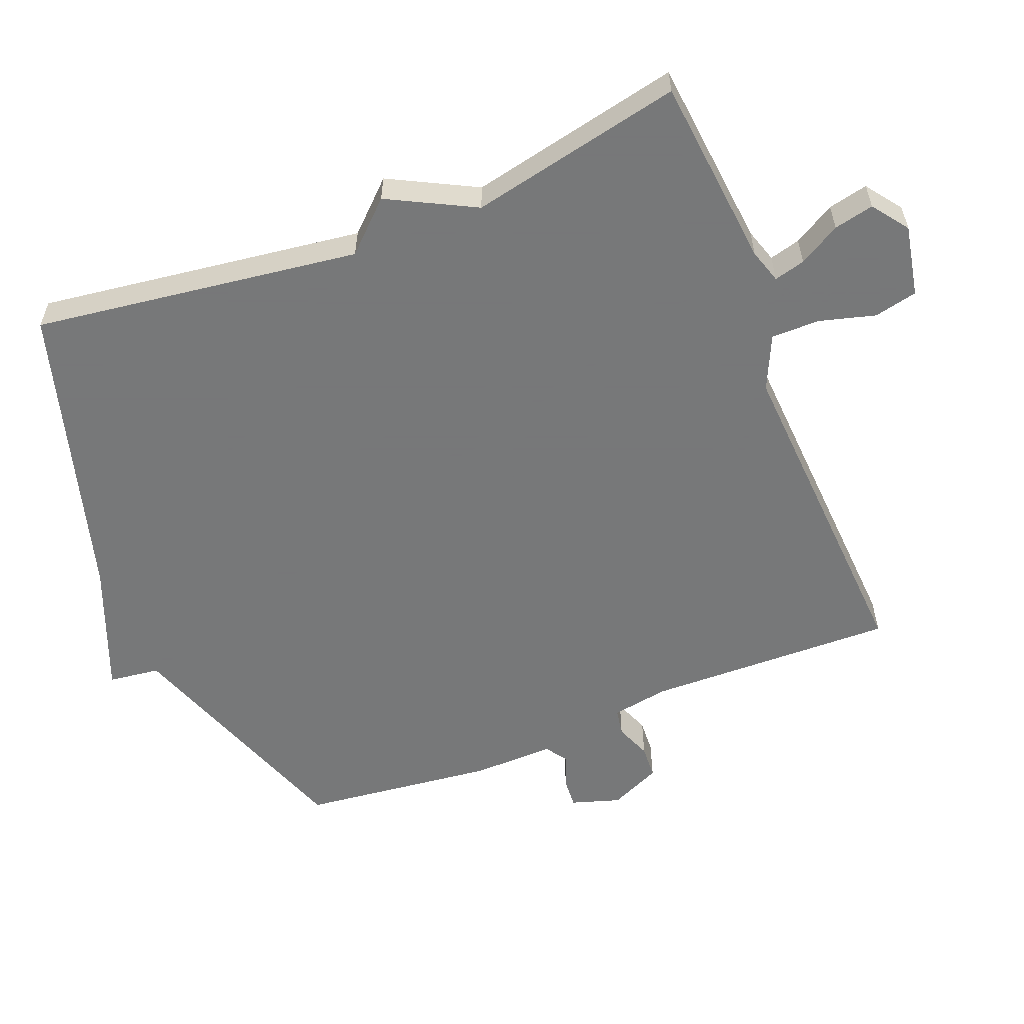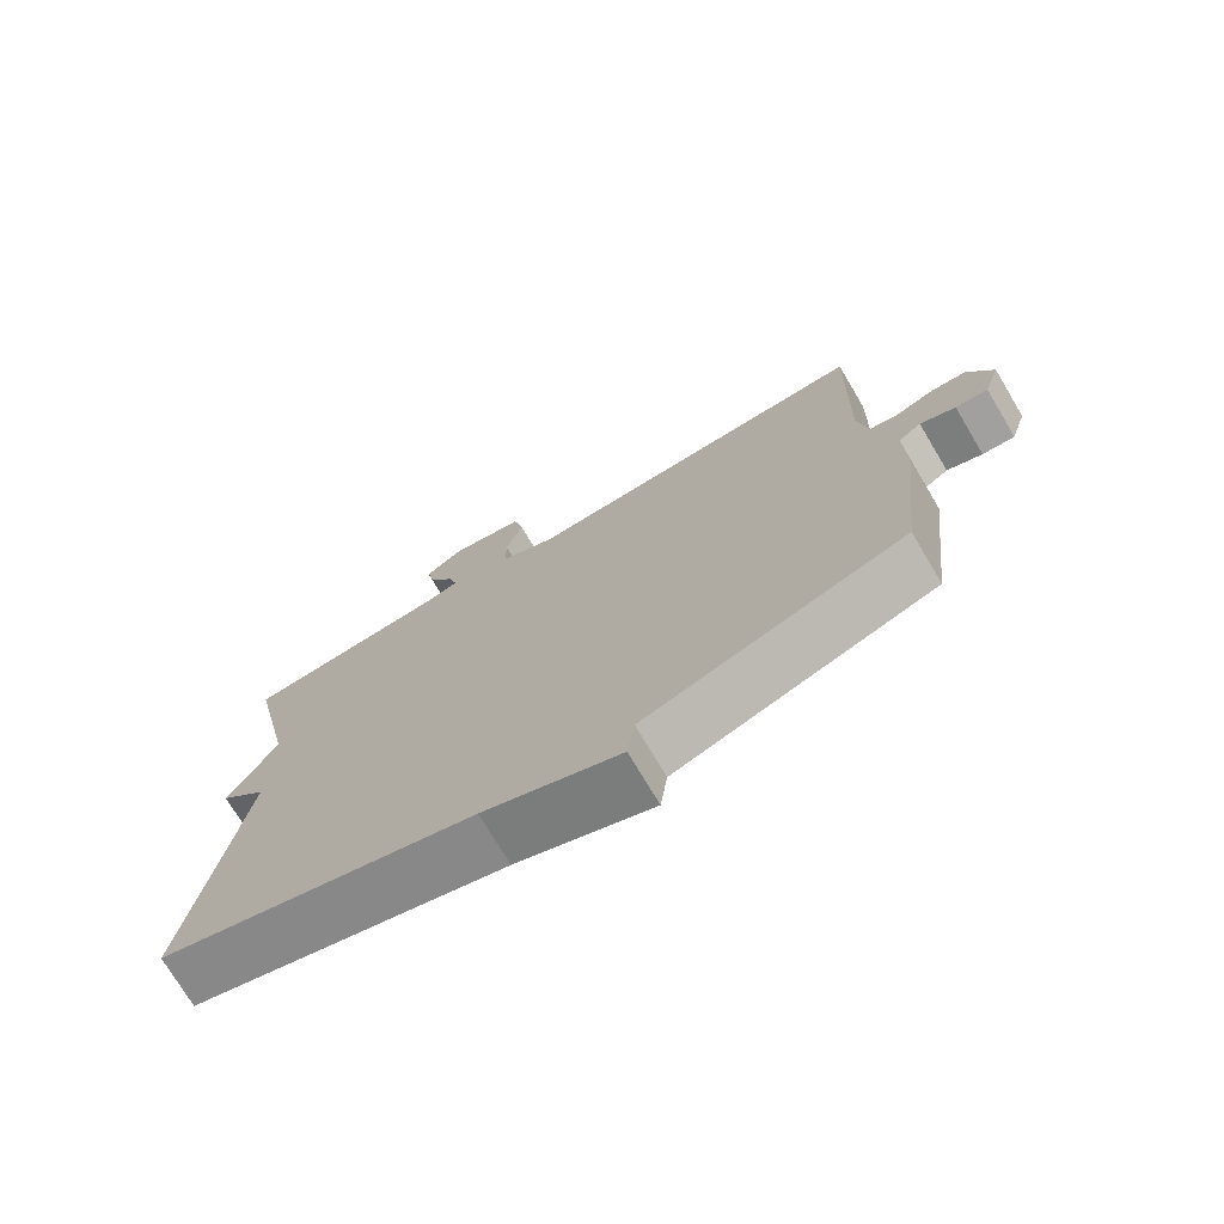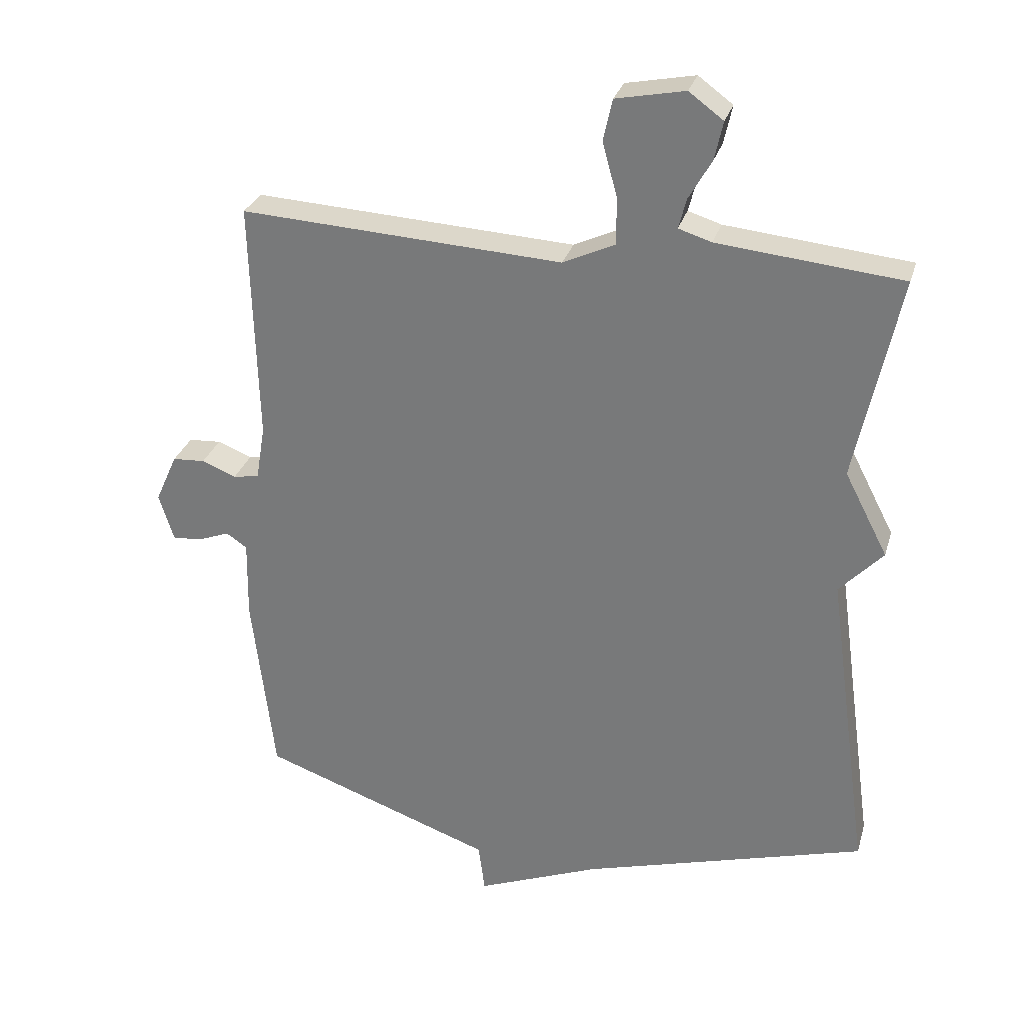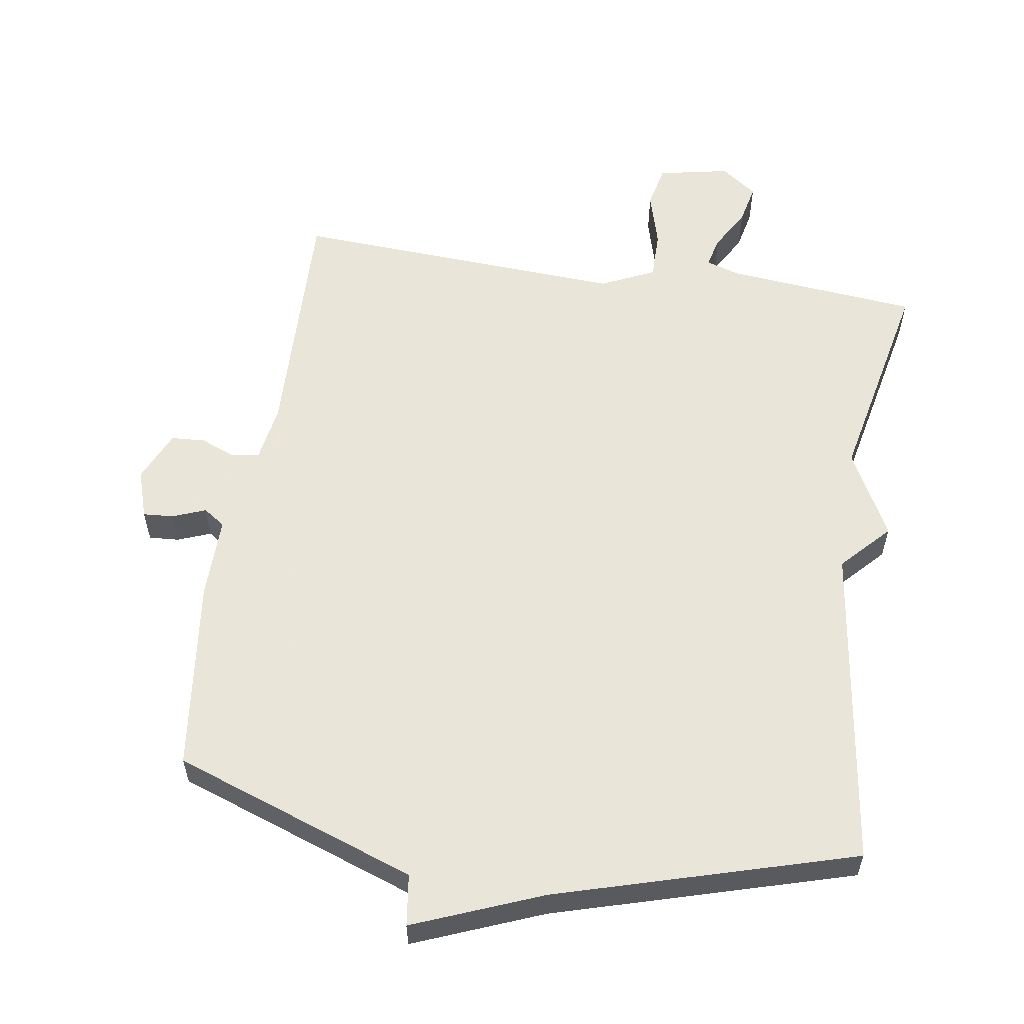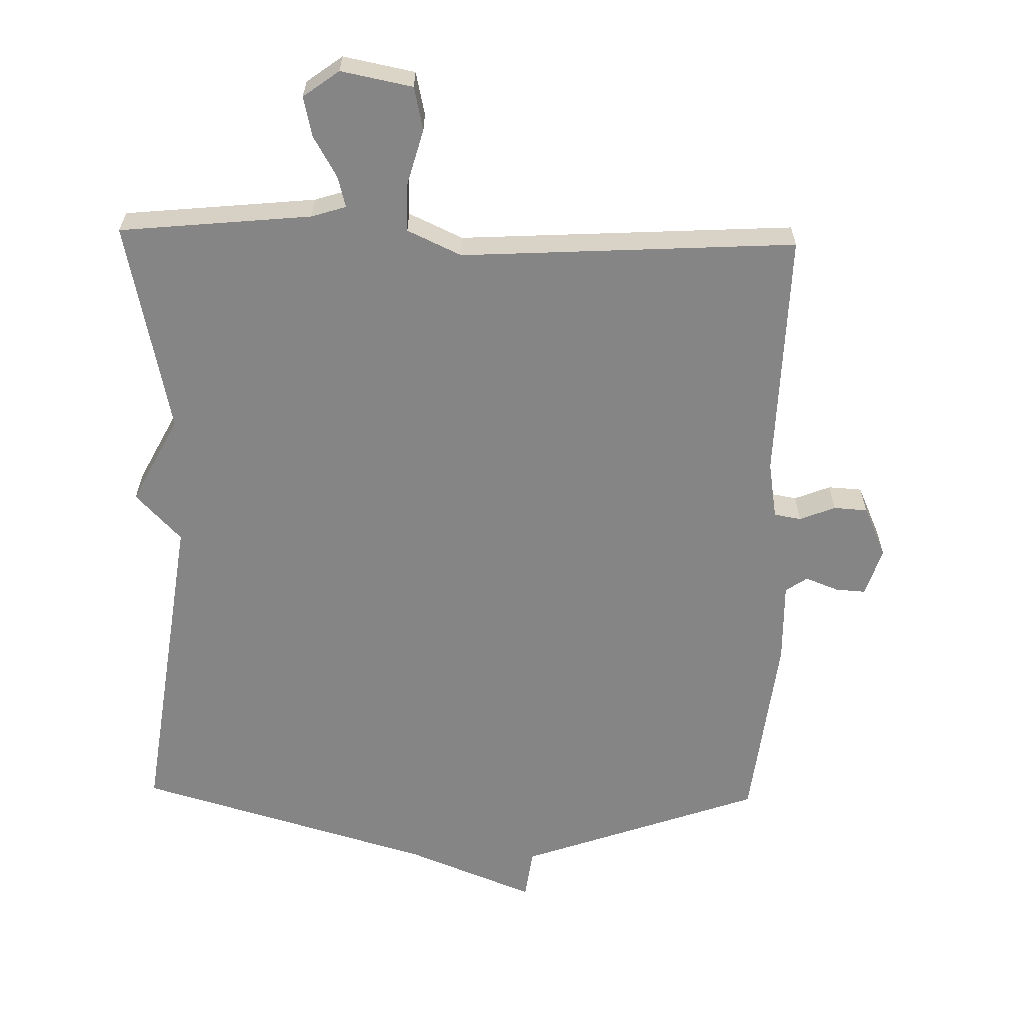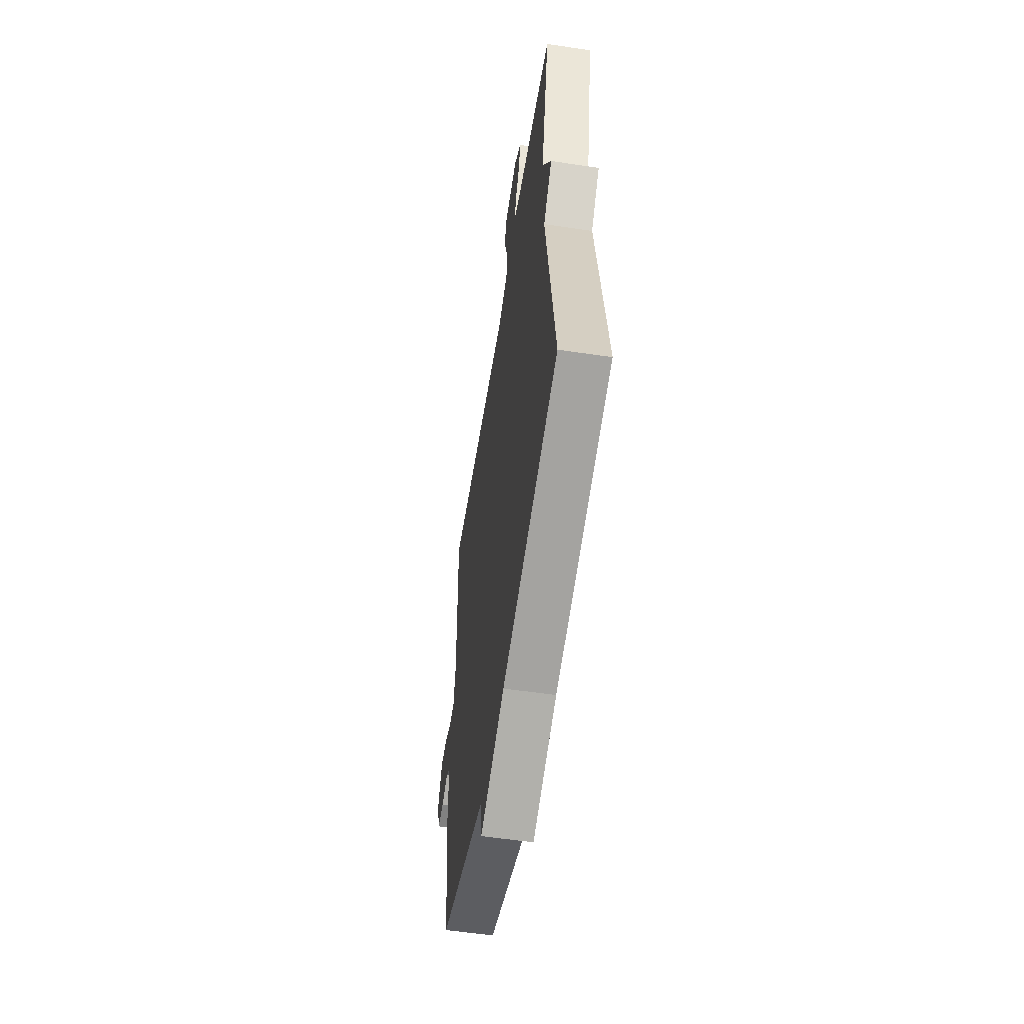
<metadata>
{"format":"obj","ext":"obj","renderer":"f3d","projection":"perspective","resolution":1024,"background":"white","views":[{"elev":-57.3,"azim":-68.2,"up":"+Y"},{"elev":-74.3,"azim":30.8,"up":"+Z"},{"elev":29.2,"azim":-164.6,"up":"+Z"},{"elev":57.7,"azim":-171.3,"up":"+Y"},{"elev":-61.7,"azim":-1.3,"up":"+Y"},{"elev":-56.5,"azim":-98.9,"up":"+Z"}]}
</metadata>
<code>
v 0.5 0.07 -0.5
v 0.14 0.07 -0.628
v 0.13 0.07 -0.704
v -0.06 0.07 -0.628
v -0.5 0.07 -0.5
v -0.433 0.07 -0.016
v -0.5 0.07 0.055
v -0.433 0.07 0.184
v -0.5 0.07 0.5
v -0.216 0.07 0.528
v -0.165 0.07 0.544
v -0.177 0.07 0.59
v -0.212 0.07 0.651
v -0.225 0.07 0.71
v -0.172 0.07 0.749
v -0.066 0.07 0.728
v -0.052 0.07 0.664
v -0.075 0.07 0.581
v -0.075 0.07 0.509
v 0.005 0.07 0.472
v 0.5 0.07 0.5
v 0.49 0.07 0.131
v 0.504 0.07 0.046
v 0.544 0.07 0.039
v 0.597 0.07 0.06
v 0.647 0.07 0.057
v 0.681 0.07 -0.019
v 0.658 0.07 -0.091
v 0.613 0.07 -0.088
v 0.564 0.07 -0.069
v 0.532 0.07 -0.091
v 0.534 0.07 -0.212
v 0.5 0 -0.5
v 0.14 0 -0.628
v 0.13 0 -0.704
v -0.06 0 -0.628
v -0.5 0 -0.5
v -0.433 0 -0.016
v -0.5 0 0.055
v -0.433 0 0.184
v -0.5 0 0.5
v -0.216 0 0.528
v -0.165 0 0.544
v -0.177 0 0.59
v -0.212 0 0.651
v -0.225 0 0.71
v -0.172 0 0.749
v -0.066 0 0.728
v -0.052 0 0.664
v -0.075 0 0.581
v -0.075 0 0.509
v 0.005 0 0.472
v 0.5 0 0.5
v 0.49 0 0.131
v 0.504 0 0.046
v 0.544 0 0.039
v 0.597 0 0.06
v 0.647 0 0.057
v 0.681 0 -0.019
v 0.658 0 -0.091
v 0.613 0 -0.088
v 0.564 0 -0.069
v 0.532 0 -0.091
v 0.534 0 -0.212
f 31 32 1 2
f 28 29 30
f 27 28 30
f 26 27 30
f 25 26 30
f 24 25 30
f 23 24 30 31
f 20 21 22
f 19 20 22 23
f 16 17 18
f 15 16 18
f 14 15 18
f 13 14 18
f 12 13 18
f 11 12 18 19
f 23 31 2
f 19 23 2
f 11 19 2
f 10 11 2
f 6 7 8
f 4 5 6
f 4 6 8
f 8 9 10
f 4 8 10
f 3 4 10
f 2 3 10
f 34 33 64 63
f 62 61 60
f 62 60 59
f 62 59 58
f 62 58 57
f 62 57 56
f 63 62 56 55
f 54 53 52
f 55 54 52 51
f 50 49 48
f 50 48 47
f 50 47 46
f 50 46 45
f 50 45 44
f 51 50 44 43
f 34 63 55
f 34 55 51
f 34 51 43
f 34 43 42
f 40 39 38
f 38 37 36
f 40 38 36
f 42 41 40
f 42 40 36
f 42 36 35
f 42 35 34
f 1 33 34 2
f 2 34 35 3
f 3 35 36 4
f 4 36 37 5
f 5 37 38 6
f 6 38 39 7
f 7 39 40 8
f 8 40 41 9
f 9 41 42 10
f 10 42 43 11
f 11 43 44 12
f 12 44 45 13
f 13 45 46 14
f 14 46 47 15
f 15 47 48 16
f 16 48 49 17
f 17 49 50 18
f 18 50 51 19
f 19 51 52 20
f 20 52 53 21
f 21 53 54 22
f 22 54 55 23
f 23 55 56 24
f 24 56 57 25
f 25 57 58 26
f 26 58 59 27
f 27 59 60 28
f 28 60 61 29
f 29 61 62 30
f 30 62 63 31
f 31 63 64 32
f 32 64 33 1

</code>
